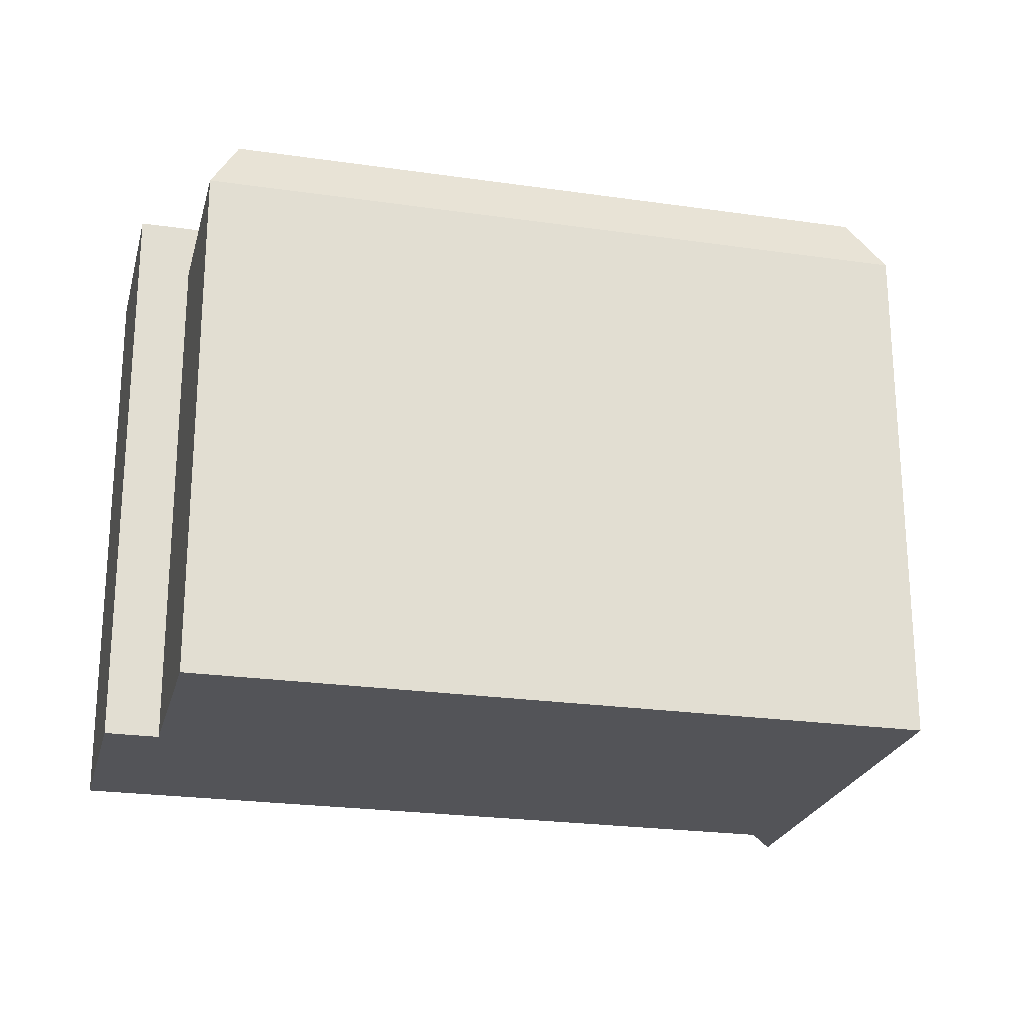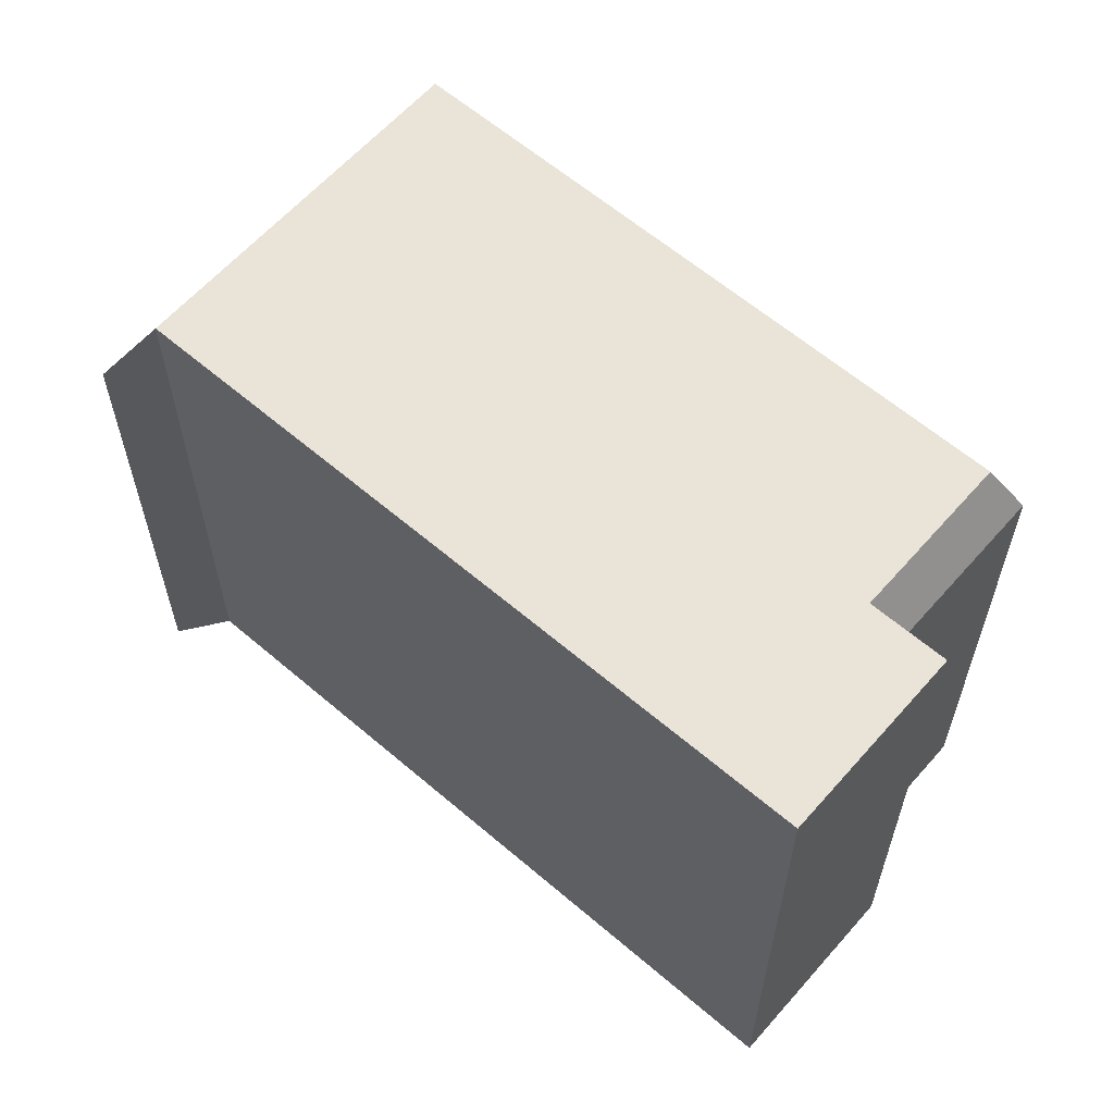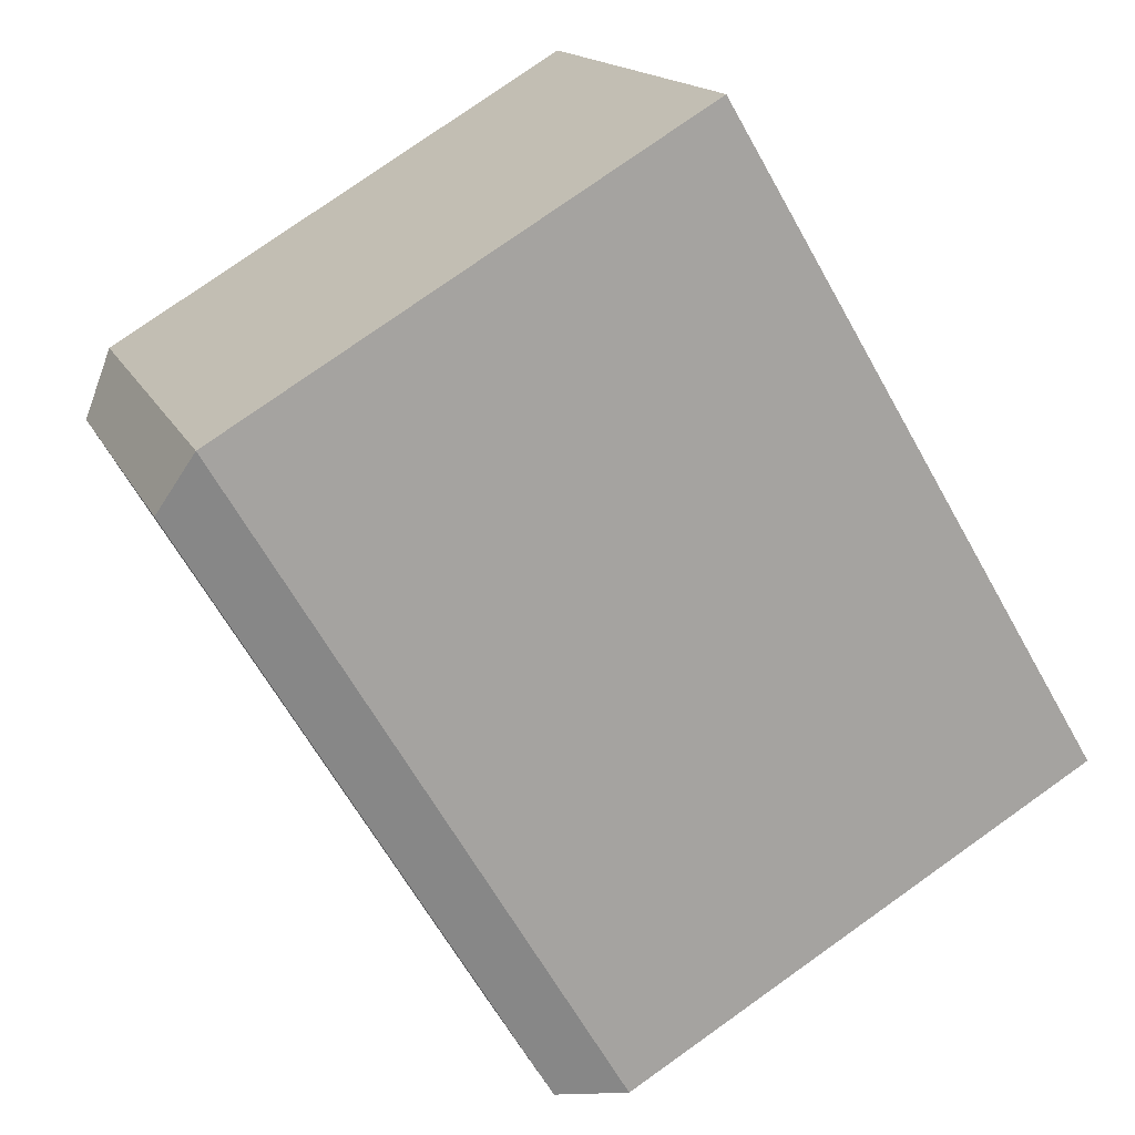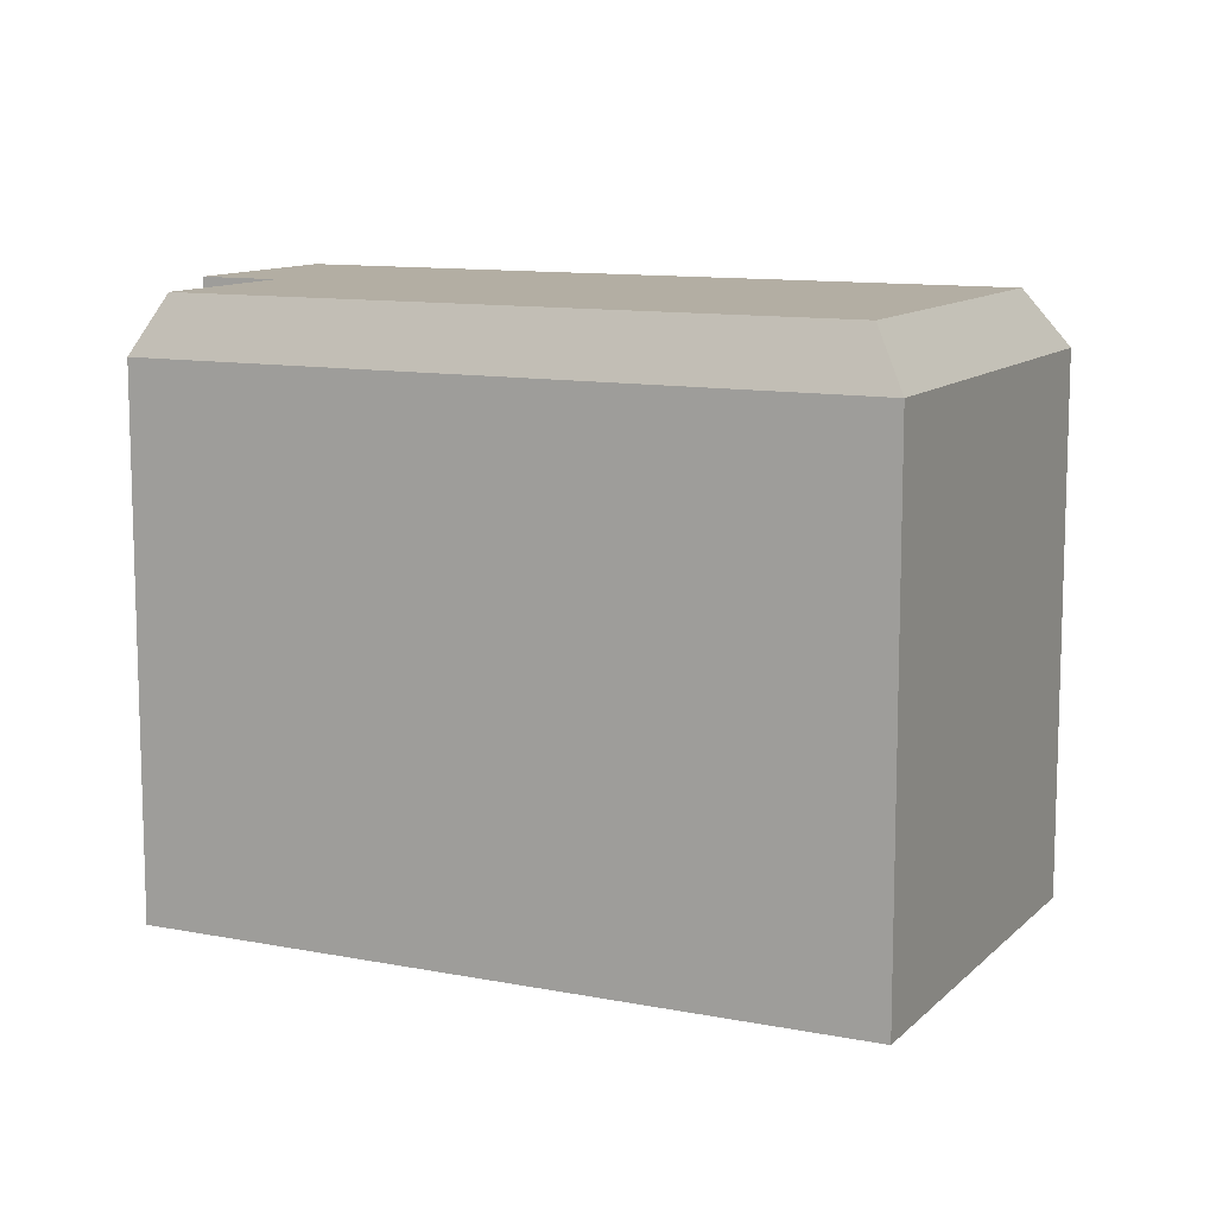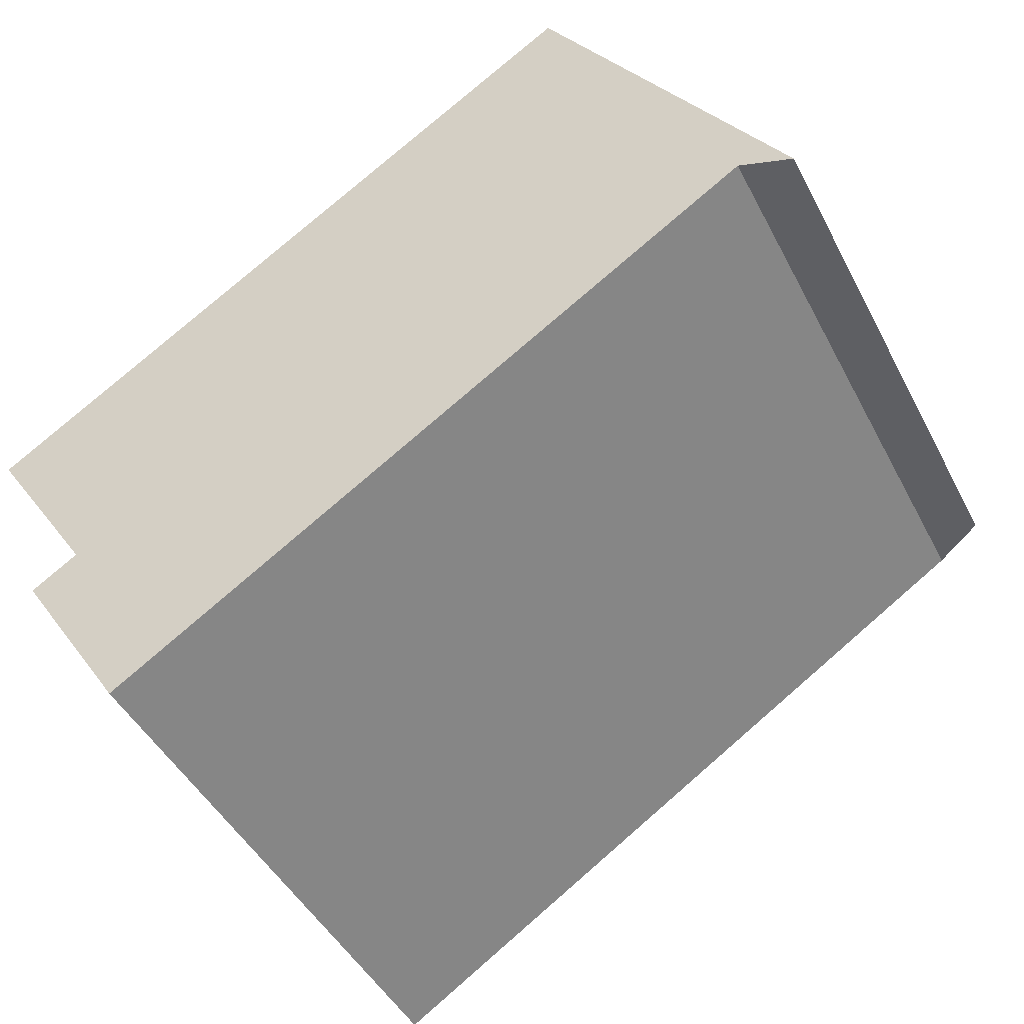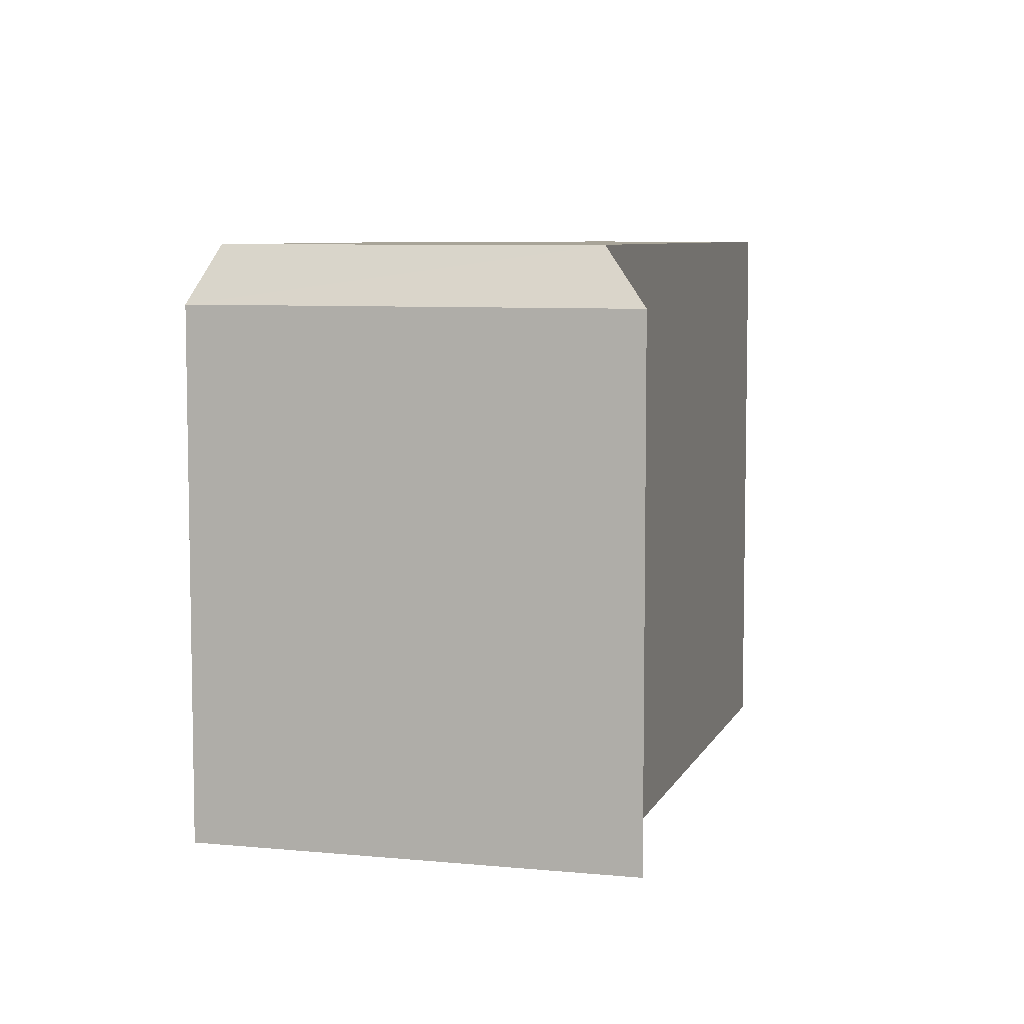
<metadata>
{"format":"obj","ext":"obj","renderer":"f3d","projection":"perspective","resolution":1024,"background":"white","views":[{"elev":-23.5,"azim":-46.5,"up":"+Y"},{"elev":61.2,"azim":-171.7,"up":"+Y"},{"elev":78.1,"azim":-125.3,"up":"+Z"},{"elev":11.0,"azim":-6.9,"up":"+Y"},{"elev":-45.4,"azim":26.0,"up":"+Z"},{"elev":7.0,"azim":73.1,"up":"+Y"}]}
</metadata>
<code>
v 3.933 4.504 7.215
v 8.583 4.504 0.007159
v 7.559 5.589 0.4102
v 3.643 5.589 6.484
v 3.933 4.504 7.215
v 7.559 5.589 0.4102
v -5.23 5.589 -3.2
v 3.643 5.589 6.484
v 7.559 5.589 0.4102
v -3.119 5.589 -6.475
v -5.23 5.589 -3.2
v -3.119 5.589 -6.475
v -3.802 5.589 -6.916
v -5.708 5.589 -3.509
v -5.708 5.589 -3.509
v -3.802 5.589 -6.916
v -4.451 5.589 -7.334
v -6.563 5.589 -4.06
v -7.035 5.589 -0.4008
v 3.643 5.589 6.484
v -5.23 5.589 -3.2
v -7.76 4.504 -0.3278
v 3.643 5.589 6.484
v -7.035 5.589 -0.4008
v -7.76 4.504 -0.3278
v 3.933 4.504 7.215
v 3.643 5.589 6.484
v -7.76 4.504 -0.3278
v -7.035 5.589 -0.4008
v -5.708 4.504 -3.509
v -7.035 5.589 -0.4008
v -5.23 5.589 -3.2
v -5.708 4.504 -3.509
v 3.933 -5.527 7.215
v 8.583 -5.527 0.007159
v 8.583 4.504 0.007159
v 3.933 4.504 7.215
v 7.559 5.589 0.4102
v 8.583 4.504 0.007159
v 8.583 -5.527 0.007159
v 7.559 -5.527 0.4102
v -6.563 5.589 -4.06
v -5.708 4.504 -3.509
v -5.708 5.589 -3.509
v -6.563 -5.527 -4.06
v -5.708 -5.527 -3.509
v -5.708 4.504 -3.509
v -6.563 5.589 -4.06
v -5.708 5.589 -3.509
v -5.708 4.504 -3.509
v -5.23 5.589 -3.2
v -3.119 5.589 -6.475
v 7.559 5.589 0.4102
v 7.559 -5.527 0.4102
v -3.119 -5.527 -6.475
v -3.802 5.589 -6.916
v -3.46 -5.527 -6.695
v -3.802 -5.527 -6.916
v -3.46 -5.527 -6.695
v -3.119 5.589 -6.475
v -3.119 -5.527 -6.475
v -3.802 5.589 -6.916
v -3.119 5.589 -6.475
v -3.46 -5.527 -6.695
v -4.451 5.589 -7.334
v -4.126 -5.527 -7.125
v -4.451 -5.527 -7.334
v -4.126 -5.527 -7.125
v -3.802 5.589 -6.916
v -3.802 -5.527 -6.916
v -4.451 5.589 -7.334
v -3.802 5.589 -6.916
v -4.126 -5.527 -7.125
v -6.563 5.589 -4.06
v -5.507 -5.527 -5.697
v -6.563 -5.527 -4.06
v -5.507 -5.527 -5.697
v -4.451 5.589 -7.334
v -4.451 -5.527 -7.334
v -6.563 5.589 -4.06
v -4.451 5.589 -7.334
v -5.507 -5.527 -5.697
v -7.76 -5.527 -0.3278
v 3.933 -5.527 7.215
v 3.933 4.504 7.215
v -7.76 4.504 -0.3278
v -7.76 4.504 -0.3278
v -5.708 4.504 -3.509
v -5.708 -5.527 -3.509
v -7.76 -5.527 -0.3278
v -4.451 -5.527 -7.334
v -4.126 -5.527 -7.125
v -3.802 -5.527 -6.916
v -3.46 -5.527 -6.695
v -3.119 -5.527 -6.475
v 7.559 -5.527 0.4102
v 8.583 -5.527 0.007159
v 3.933 -5.527 7.215
v -7.76 -5.527 -0.3278
v -5.708 -5.527 -3.509
v -6.563 -5.527 -4.06
v -5.507 -5.527 -5.697
g CDNNDG02_0005780
f 1 2 3
f 4 5 6
f 10 7 9
f 9 7 8
f 12 13 14
f 11 12 14
f 16 17 18
f 15 16 18
f 19 20 21
f 22 23 24
f 25 26 27
f 28 29 30
f 31 32 33
f 37 34 36
f 35 36 34
f 39 40 41
f 38 39 41
f 42 43 44
f 45 47 48
f 47 45 46
f 49 50 51
f 55 52 53
f 53 54 55
f 56 57 58
f 59 60 61
f 62 63 64
f 65 66 67
f 68 69 70
f 71 72 73
f 74 75 76
f 77 78 79
f 80 81 82
f 83 85 86
f 85 83 84
f 88 89 90
f 87 88 90
f 102 91 92
f 93 102 92
f 100 102 95
f 95 102 94
f 96 100 95
f 98 100 96
f 102 93 94
f 100 101 102
f 98 99 100
f 98 96 97

</code>
